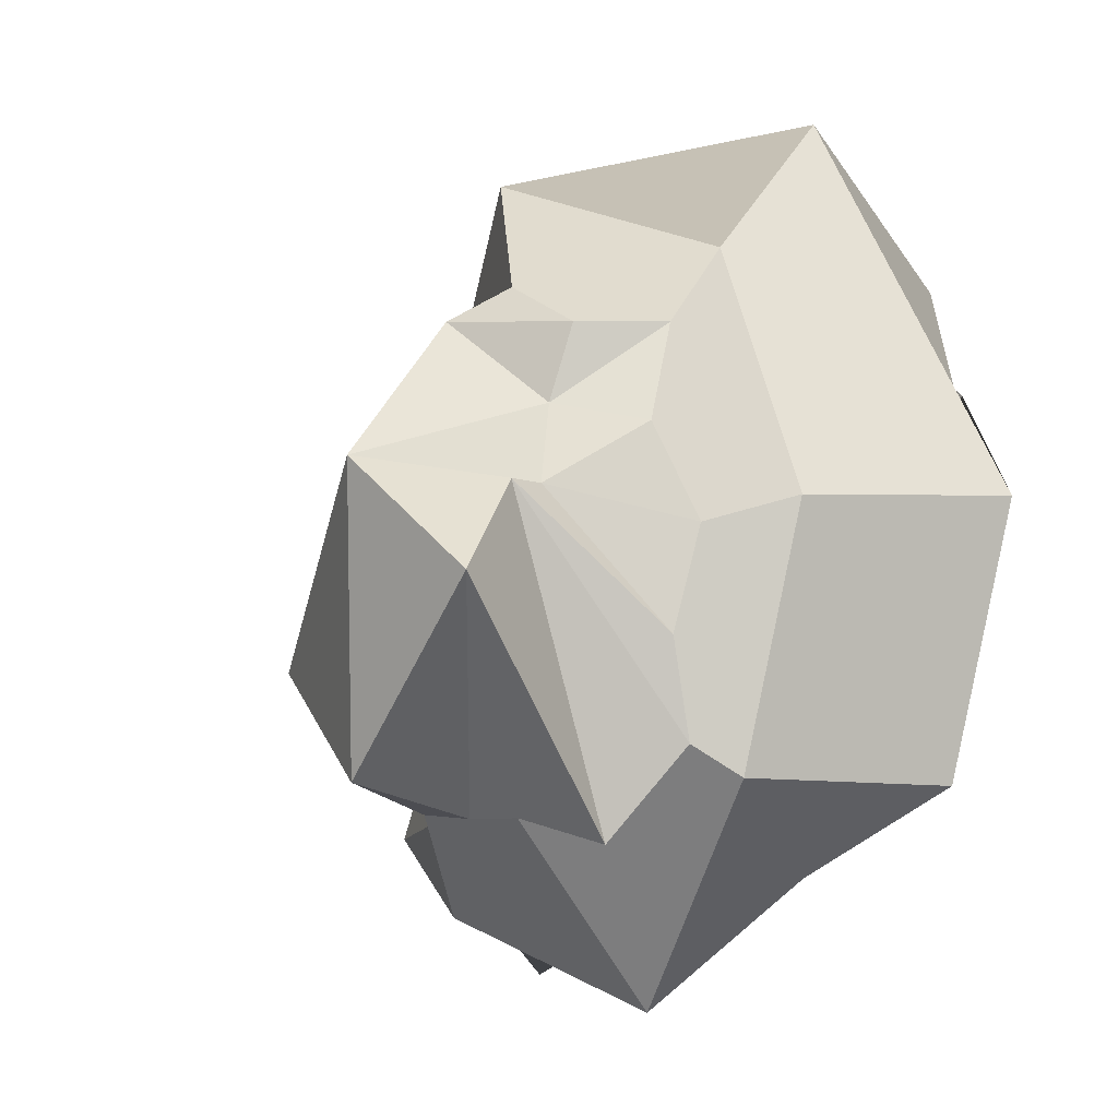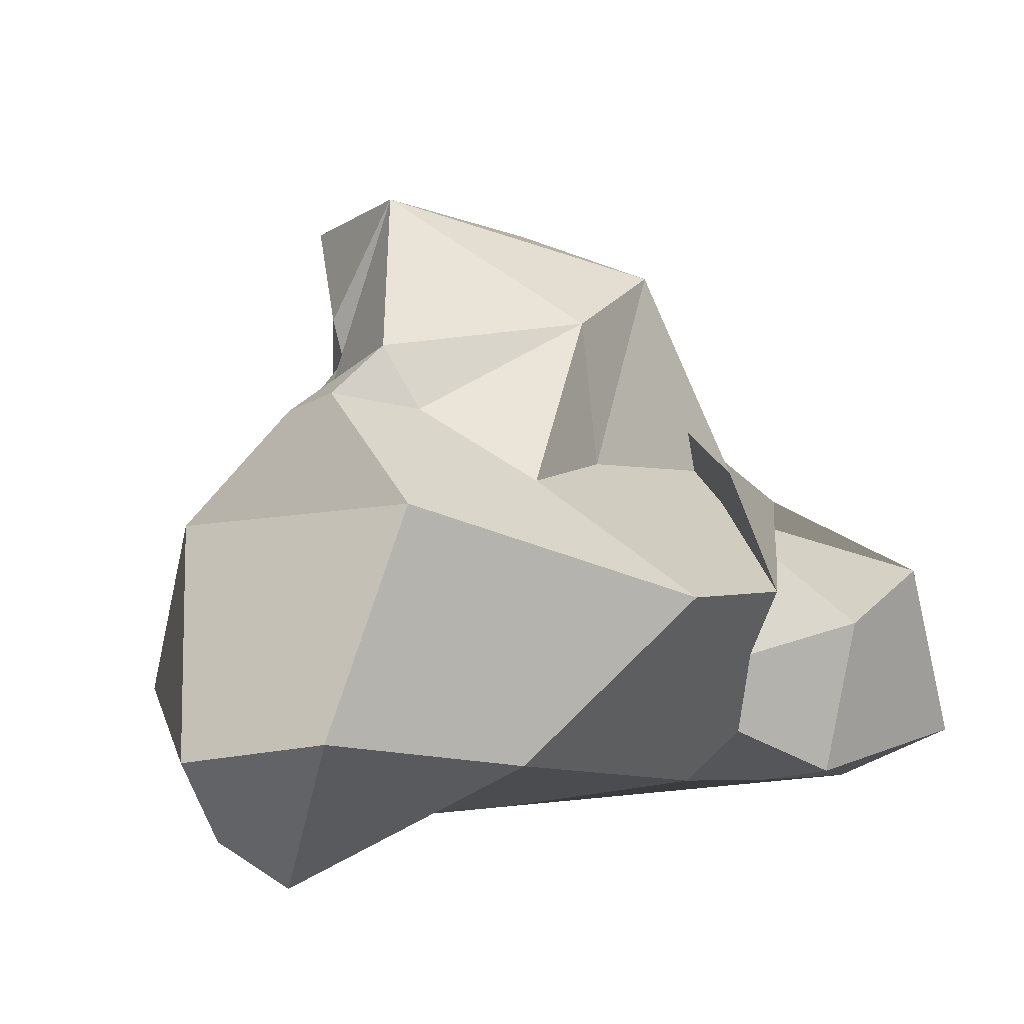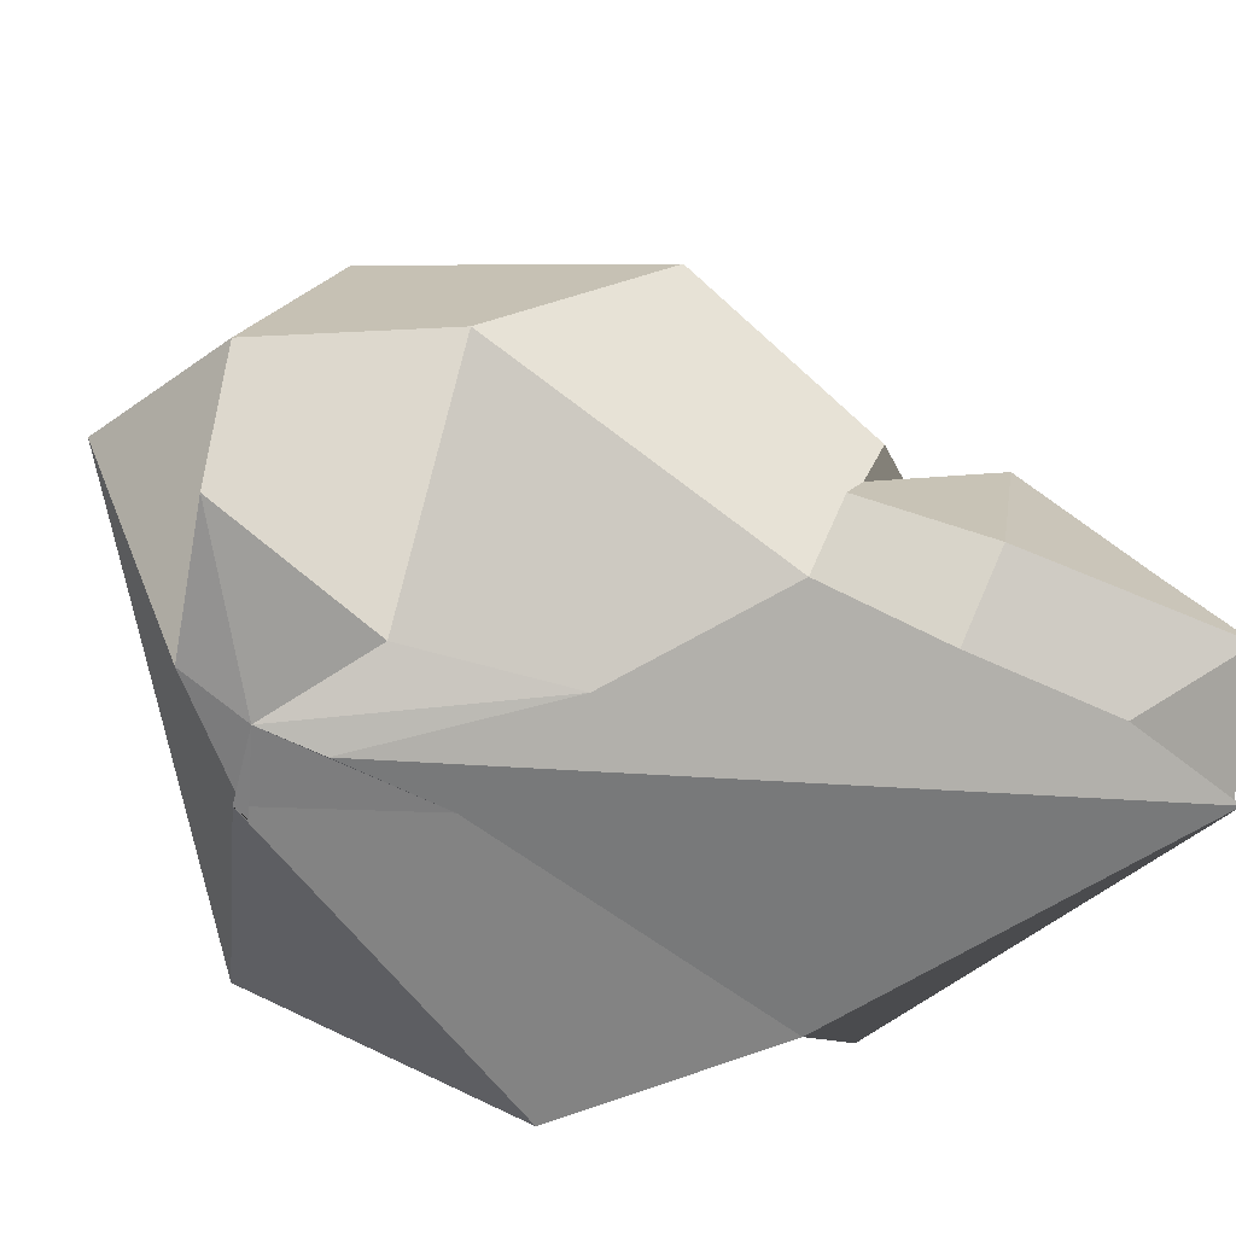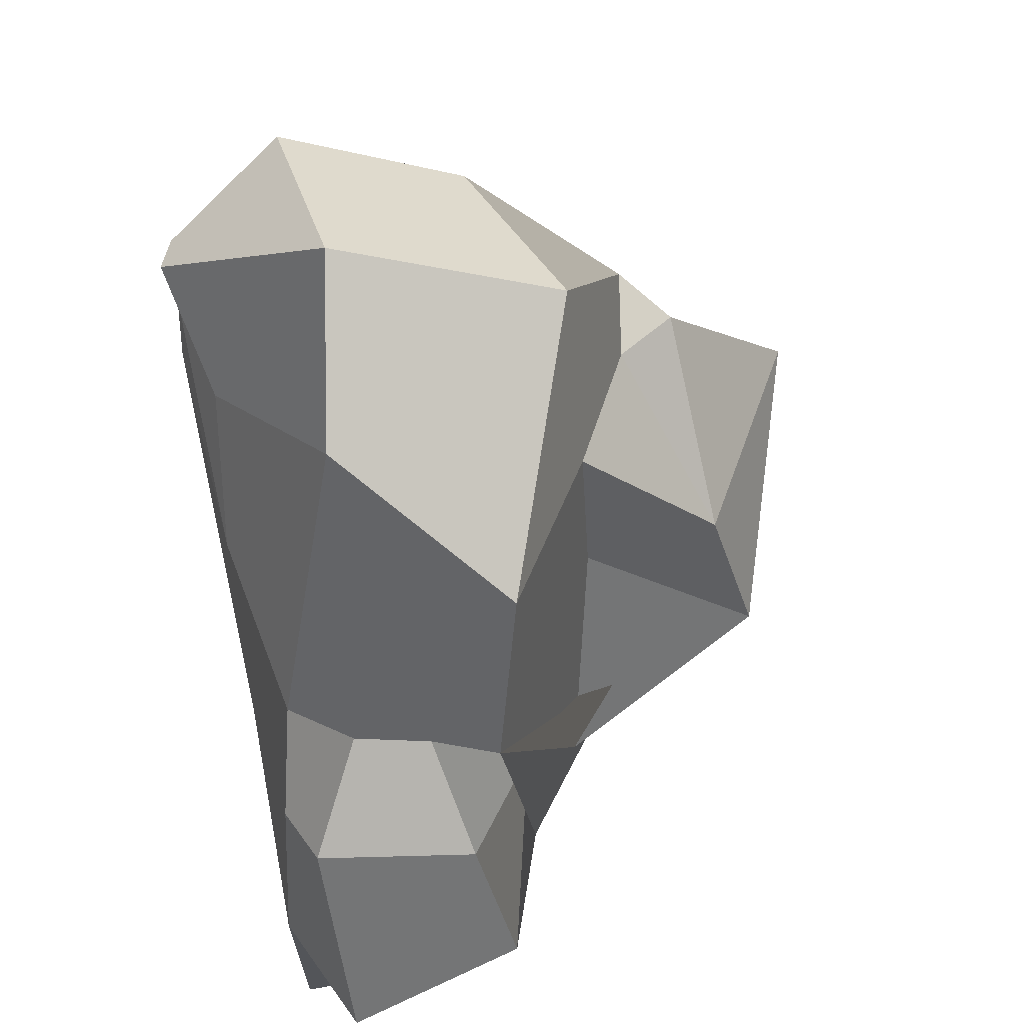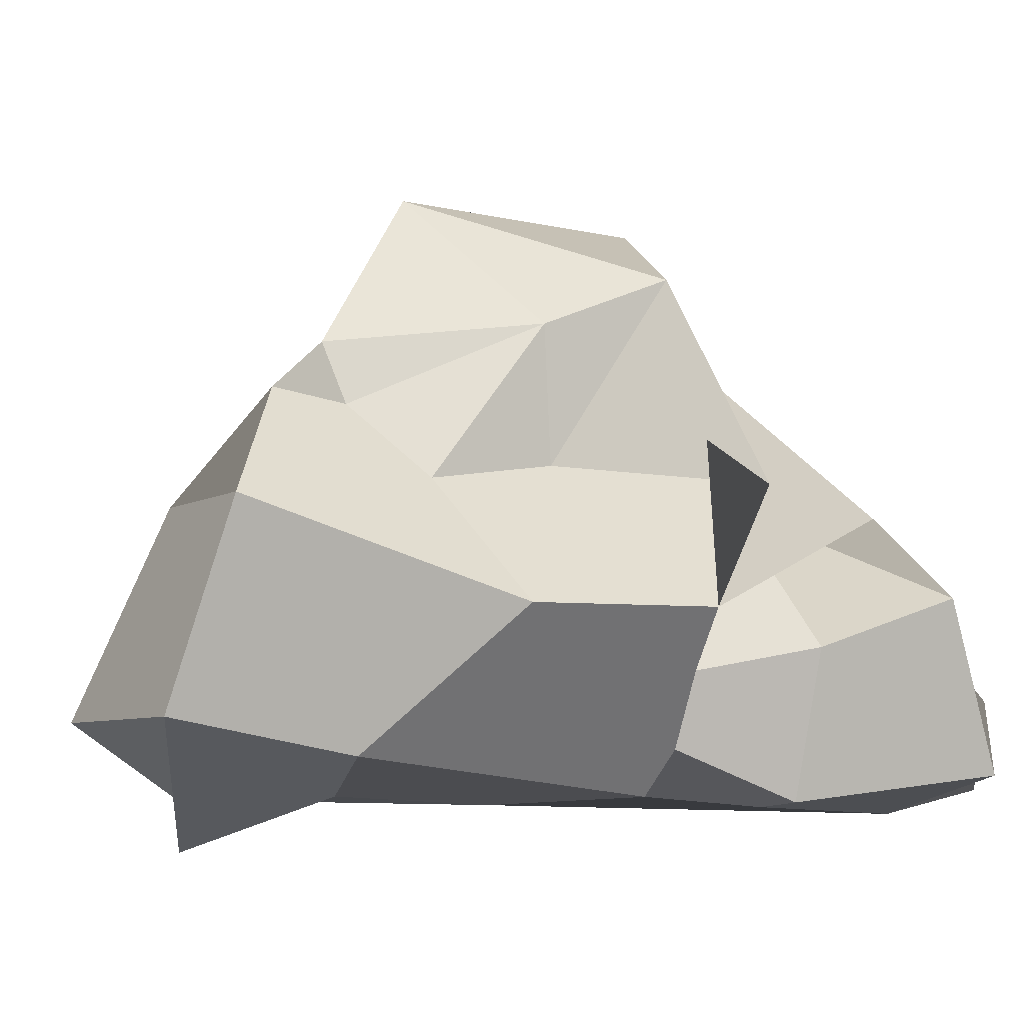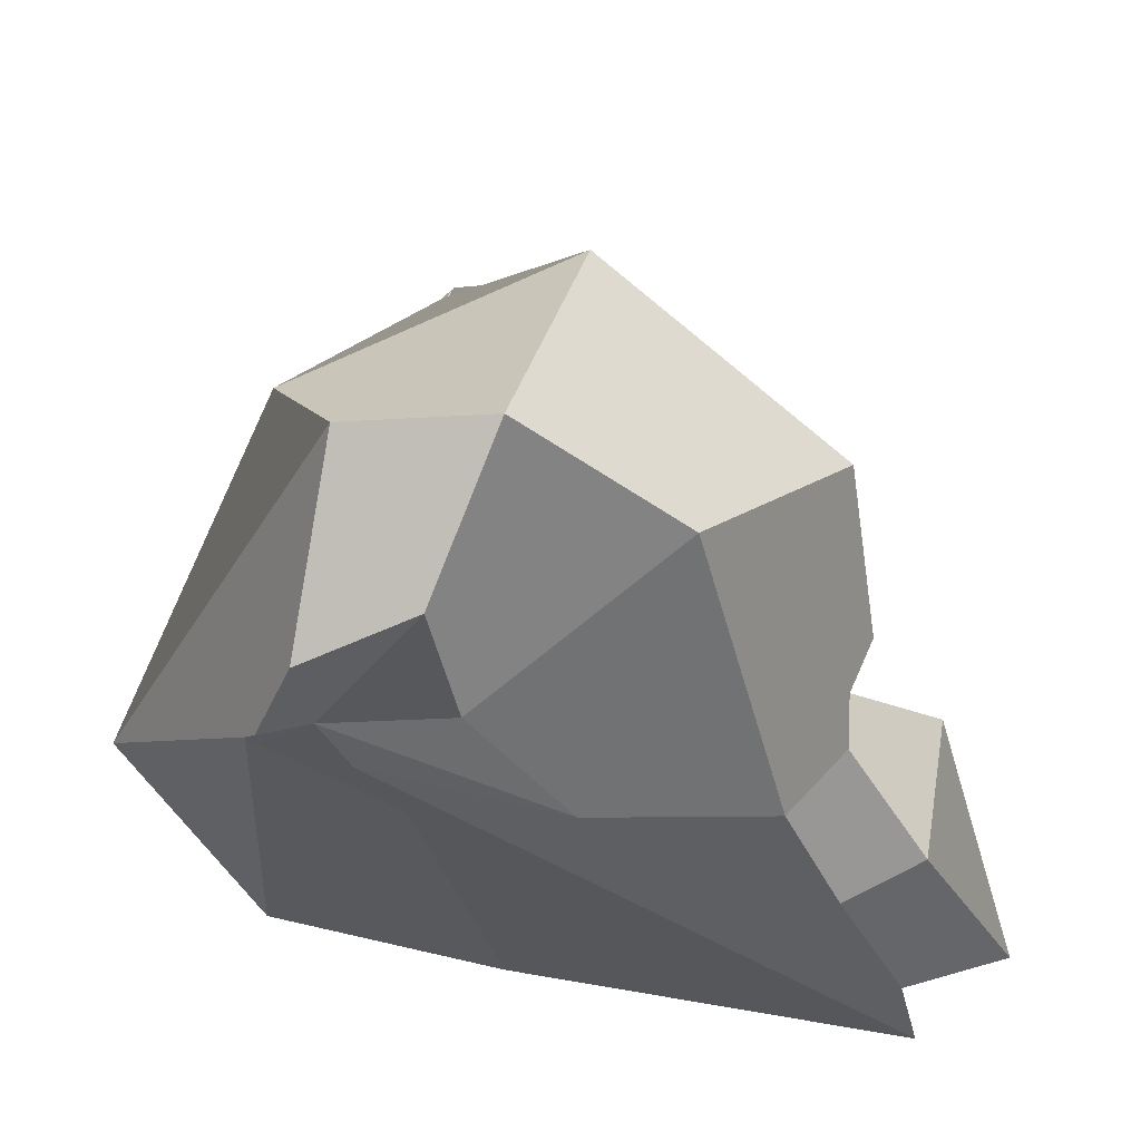
<metadata>
{"format":"obj","ext":"obj","renderer":"f3d","projection":"perspective","resolution":1024,"background":"white","views":[{"elev":-7.7,"azim":-128.0,"up":"+Z"},{"elev":5.9,"azim":19.9,"up":"+Y"},{"elev":-72.7,"azim":42.7,"up":"+Y"},{"elev":52.4,"azim":77.5,"up":"+Z"},{"elev":5.4,"azim":48.8,"up":"+Y"},{"elev":-38.7,"azim":3.0,"up":"+Y"}]}
</metadata>
<code>
o bush
v -0.02403 1.059 -1.024
v -0.05647 0.5504 -1.647
v 0.05324 -0.2578 -1.202
v 0.4398 1.097 -1
v 1.02 0.5551 -1.339
v 1.45 -0.4373 -1.431
v -0.2733 -0.5017 0.3838
v -0.06553 1.752 0.07426
v 0.9769 0.7141 -0.8086
v 1.321 0.349 -0.1897
v 0.9994 -0.3576 -0.1547
v 0.3654 -0.4635 0.02905
v 0.6588 0.7905 0.535
v 1.24 0.425 0.5892
v 0.7577 -0.1089 0.936
v 0.05051 -0.416 0.4982
v -0.02141 1.085 0.7101
v 0.4647 0.7694 1.21
v 0.2302 0.002725 1.348
v 0.005925 -0.533 1.147
v -0.3956 0.7224 0.5786
v -0.5269 0.6208 0.8154
v -0.2416 -0.07463 1.424
v -0.4037 -0.4766 0.8449
v -0.3659 -0.4865 0.5894
v -0.5736 0.7521 -0.1016
v -0.7074 0.4402 0.000113
v -1.094 -0.1149 0.000911
v -0.5898 -0.416 0.3853
v -0.531 0.7682 -0.8002
v -0.6246 0.6271 -0.9062
v -0.7276 -0.1972 -0.9102
v -0.5916 -0.424 0.4455
v -0.1551 -0.418 0.01197
v 0.1925 1.09 -1.021
v 0.7154 1.461 -0.5288
v 0.08655 1.623 -0.9233
v -0.519 1.626 -0.3181
v 0.6528 1.144 -0.7792
v 0.6458 1.308 0.006917
v 0.7125 0.8089 0.03558
v 0.1236 1.245 0.597
v 0.2545 1.029 0.5913
v -0.2058 1.074 0.2982
v -0.2488 1.009 0.5659
v -0.2789 1.161 0.01905
v -0.4591 0.8589 0.2292
v -0.3209 1.311 0.01401
v -0.5374 0.8391 -0.4606
v -0.332 0.9478 -1.113
v 1.12 0.4864 -0.9559
v 1.224 0.4189 -0.5734
v 1.384 -0.479 -1.015
v 1.175 -0.4246 -0.5668
v 1.396 -0.1236 -1.554
v 1.171 0.2282 -1.375
v 1.206 -0.1512 -0.09847
v 1.229 0.119 -0.1747
v 1.453 -0.3457 -0.4444
v 1.548 0.2086 -0.4624
v 1.766 -0.2964 -1.146
v 1.652 0.3377 -1.039
v -0.02904 0.3483 -1.536
v -0.001615 0.1463 -1.424
v 0.02581 -0.05576 -1.313
v 1.133 0.31 -1.366
v 1.095 0.3917 -1.357
v 1.058 0.4734 -1.348
v 0.4025 -0.3027 -1.259
v 0.7518 -0.3476 -1.317
v 1.101 -0.3925 -1.374
v 0.2127 0.5516 -1.57
v 0.4818 0.5527 -1.493
v 0.7509 0.5539 -1.416
v 1.437 -0.3589 -1.462
v 1.423 -0.2805 -1.493
v 1.409 -0.2021 -1.523
v 1.34 -0.03567 -1.509
v 1.283 0.0523 -1.465
v 1.227 0.1403 -1.42
v 0.03495 -0.1231 -1.276
v 0.0441 -0.1905 -1.239
v 1.045 0.5006 -1.345
v 1.033 0.5279 -1.342
v 1.218 -0.4074 -1.393
v 1.334 -0.4224 -1.412
v 0.8406 0.5543 -1.39
v 0.9304 0.5547 -1.365
v 1.405 -0.1759 -1.534
v 1.4 -0.1498 -1.544
v 1.208 0.1696 -1.405
v 1.19 0.1989 -1.39
v -0.04733 0.483 -1.61
v -0.03818 0.4157 -1.573
v -0.0199 0.281 -1.499
v -0.01076 0.2136 -1.462
v 0.007527 0.07894 -1.387
v 0.01667 0.01159 -1.35
v 1.158 0.2555 -1.372
v 1.146 0.2827 -1.369
v 1.121 0.3372 -1.363
v 1.108 0.3644 -1.36
v 1.083 0.4189 -1.354
v 1.07 0.4461 -1.351
v 0.1697 -0.2728 -1.221
v 0.2861 -0.2877 -1.24
v 0.5189 -0.3176 -1.278
v 0.6354 -0.3326 -1.297
v 0.8682 -0.3625 -1.336
v 0.9846 -0.3775 -1.355
v 0.03324 0.5508 -1.622
v 0.123 0.5512 -1.596
v 0.3024 0.552 -1.544
v 0.3921 0.5523 -1.519
v 0.5715 0.5531 -1.467
v 0.6612 0.5535 -1.442
v 1.446 -0.4112 -1.442
v 1.441 -0.3851 -1.452
v 1.432 -0.3328 -1.472
v 1.428 -0.3066 -1.482
v 1.419 -0.2543 -1.503
v 1.414 -0.2282 -1.513
v 1.377 -0.09431 -1.539
v 1.358 -0.06499 -1.524
v 1.321 -0.006345 -1.494
v 1.302 0.02298 -1.479
v 1.265 0.08162 -1.45
v 1.246 0.1109 -1.435
v 0.0441 -0.1905 -1.239
v 0.05324 -0.2578 -1.202
v 1.033 0.5279 -1.342
v 1.02 0.5551 -1.339
v 1.334 -0.4224 -1.412
v 1.45 -0.4373 -1.431
v 0.9304 0.5547 -1.365
v 1.4 -0.1498 -1.544
v 1.396 -0.1236 -1.554
v 1.19 0.1989 -1.39
v 1.171 0.2282 -1.375
v -0.03818 0.4157 -1.573
v -0.02904 0.3483 -1.536
v -0.01076 0.2136 -1.462
v -0.001615 0.1463 -1.424
v 0.01667 0.01159 -1.35
v 0.02581 -0.05576 -1.313
v 1.146 0.2827 -1.369
v 1.133 0.31 -1.366
v 1.108 0.3644 -1.36
v 1.095 0.3917 -1.357
v 1.07 0.4461 -1.351
v 1.058 0.4734 -1.348
v 0.2861 -0.2877 -1.24
v 0.4025 -0.3027 -1.259
v 0.6354 -0.3326 -1.297
v 0.7518 -0.3476 -1.317
v 0.9846 -0.3775 -1.355
v 1.101 -0.3925 -1.374
v 0.123 0.5512 -1.596
v 0.2127 0.5516 -1.57
v 0.3921 0.5523 -1.519
v 0.4818 0.5527 -1.493
v 0.6612 0.5535 -1.442
v 0.7509 0.5539 -1.416
v 1.441 -0.3851 -1.452
v 1.437 -0.3589 -1.462
v 1.428 -0.3066 -1.482
v 1.423 -0.2805 -1.493
v 1.414 -0.2282 -1.513
v 1.409 -0.2021 -1.523
v 1.358 -0.06499 -1.524
v 1.34 -0.03567 -1.509
v 1.302 0.02298 -1.479
v 1.283 0.0523 -1.465
v 1.246 0.1109 -1.435
v 1.227 0.1403 -1.42
v 0.03495 -0.1231 -1.276
v 1.045 0.5006 -1.345
v 1.218 -0.4074 -1.393
v 0.8406 0.5543 -1.39
v 1.405 -0.1759 -1.534
v 1.208 0.1696 -1.405
v -0.05647 0.5504 -1.647
v -0.04733 0.483 -1.61
v -0.0199 0.281 -1.499
v 0.007527 0.07894 -1.387
v 1.158 0.2555 -1.372
v 1.121 0.3372 -1.363
v 1.083 0.4189 -1.354
v 0.1697 -0.2728 -1.221
v 0.5189 -0.3176 -1.278
v 0.8682 -0.3625 -1.336
v 0.03324 0.5508 -1.622
v 0.3024 0.552 -1.544
v 0.5715 0.5531 -1.467
v 1.446 -0.4112 -1.442
v 1.432 -0.3328 -1.472
v 1.419 -0.2543 -1.503
v 1.377 -0.09431 -1.539
v 1.321 -0.006345 -1.494
v 1.265 0.08162 -1.45
f 120 119 196 166
f 4 35 37
f 7 25 34
f 10 52 51 5 4 39 9
f 30 50 1 2 31
f 8 36 37
f 12 7 6 53 54 11
f 12 25 7
f 19 15 14 18
f 14 10 9 41 13
f 8 40 36
f 24 20 19 23
f 16 25 12
f 18 14 13 43 17
f 23 19 18 22
f 8 42 40
f 29 24 23 28
f 20 25 16
f 22 18 17 45 21
f 28 23 22 27
f 8 44 42
f 33 29 28 32
f 24 25 20
f 27 22 21 47 26
f 32 28 27 31
f 8 46 44
f 33 32 3 34
f 29 25 24
f 34 25 33
f 31 27 26 49 30
f 8 48 46
f 33 25 29
f 1 50 38
f 62 56 99 100 66 101 102 67 103 104 68 83 84 5 51
f 15 11 57 58 10 14
f 34 3 105 106 69 107 108 70 109 110 71 85 86 6 7
f 16 12 11 15
f 20 16 15 19
f 31 2 93 94 63 95 96 64 97 98 65 81 82 3 32
f 5 88 87 74 116 115 73 114 113 72 112 111 2 1 35 4
f 38 48 8
f 38 50 48
f 50 30 48
f 46 49 26
f 46 48 49
f 48 30 49
f 44 47 21
f 44 46 47
f 46 26 47
f 42 45 17
f 42 44 45
f 44 21 45
f 40 43 13
f 40 42 43
f 42 17 43
f 36 41 9
f 36 40 41
f 40 13 41
f 37 39 4
f 37 36 39
f 36 9 39
f 37 38 8
f 37 35 38
f 35 1 38
f 58 60 52 10
f 60 62 51 52
f 11 54 59 57
f 57 59 60 58
f 54 53 61 59
f 59 61 62 60
f 53 6 117 118 75 119 120 76 121 122 77 89 90 55 61
f 61 55 123 124 78 125 126 79 127 128 80 91 92 56 62
f 134 133 178 157 156 191 155 154 190 153 152 189 130 129 176 145 144 185 143 142 184 141 140 183 182 192 158 159 193 160 161 194 162 163 179 135 132 131 177 151 150 188 149 148 187 147 146 186 139 138 181 175 174 200 173 172 199 171 170 198 137 136 180 169 168 197 167 166 196 165 164 195
f 94 93 183 140
f 68 104 150 151
f 121 76 167 197
f 95 63 141 184
f 69 106 152 153
f 122 121 197 168
f 96 95 184 142
f 70 108 154 155
f 123 55 137 198
f 97 64 143 185
f 71 110 156 157
f 124 123 198 170
f 98 97 185 144
f 112 72 159 158
f 125 78 171 199
f 99 56 139 186
f 114 73 161 160
f 55 90 136 137
f 126 125 199 172
f 100 99 186 146
f 116 74 163 162
f 56 92 138 139
f 127 79 173 200
f 101 66 147 187
f 75 118 164 165
f 128 127 200 174
f 102 101 187 148
f 76 120 166 167
f 103 67 149 188
f 77 122 168 169
f 104 103 188 150
f 78 124 170 171
f 105 3 130 189
f 79 126 172 173
f 106 105 189 152
f 80 128 174 175
f 107 69 153 190
f 81 65 145 176
f 108 107 190 154
f 82 81 176 129
f 109 70 155 191
f 83 68 151 177
f 110 109 191 156
f 84 83 177 131
f 2 111 192 182
f 85 71 157 178
f 111 112 158 192
f 86 85 178 133
f 72 113 193 159
f 5 84 131 132
f 74 87 179 163
f 113 114 160 193
f 6 86 133 134
f 87 88 135 179
f 3 82 129 130
f 73 115 194 161
f 89 77 169 180
f 63 94 140 141
f 115 116 162 194
f 90 89 180 136
f 64 96 142 143
f 117 6 134 195
f 91 80 175 181
f 65 98 144 145
f 118 117 195 164
f 92 91 181 138
f 66 100 146 147
f 119 75 165 196
f 88 5 132 135
f 93 2 182 183
f 67 102 148 149

</code>
